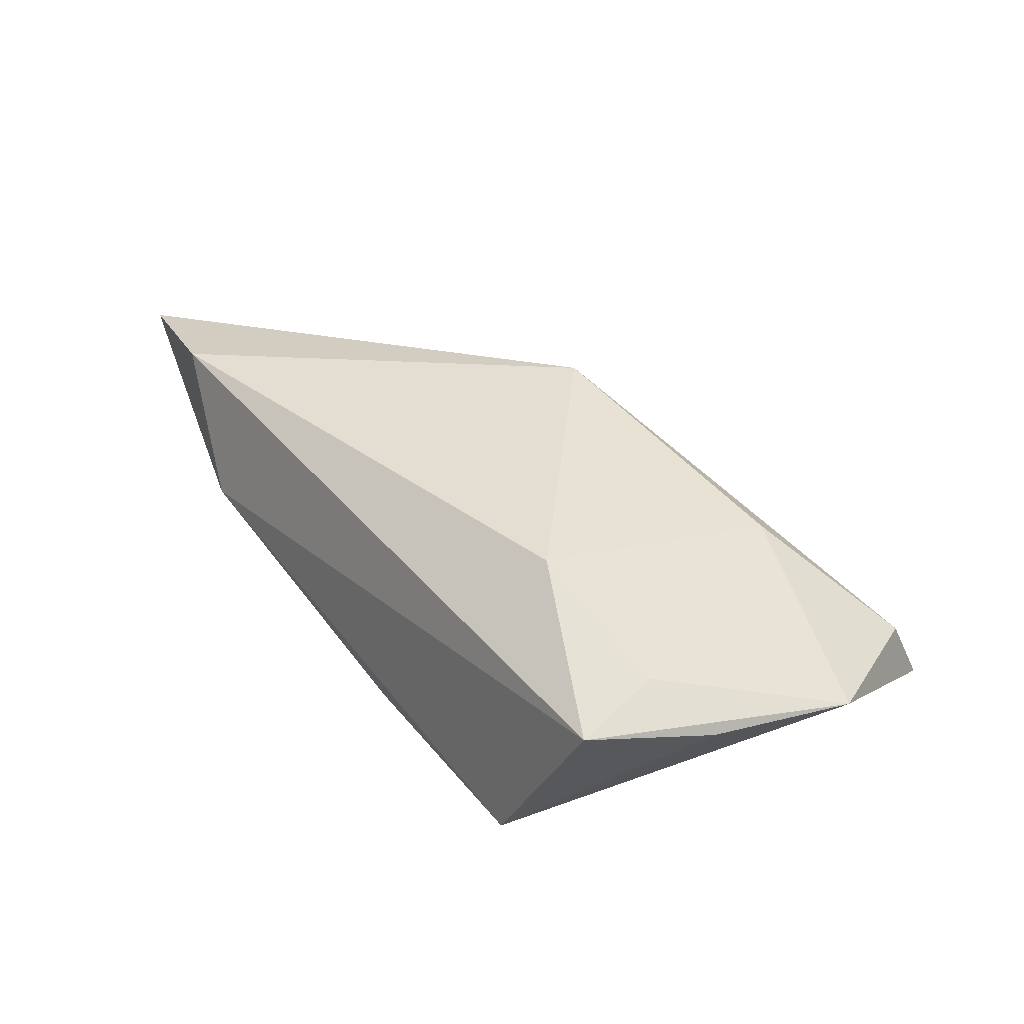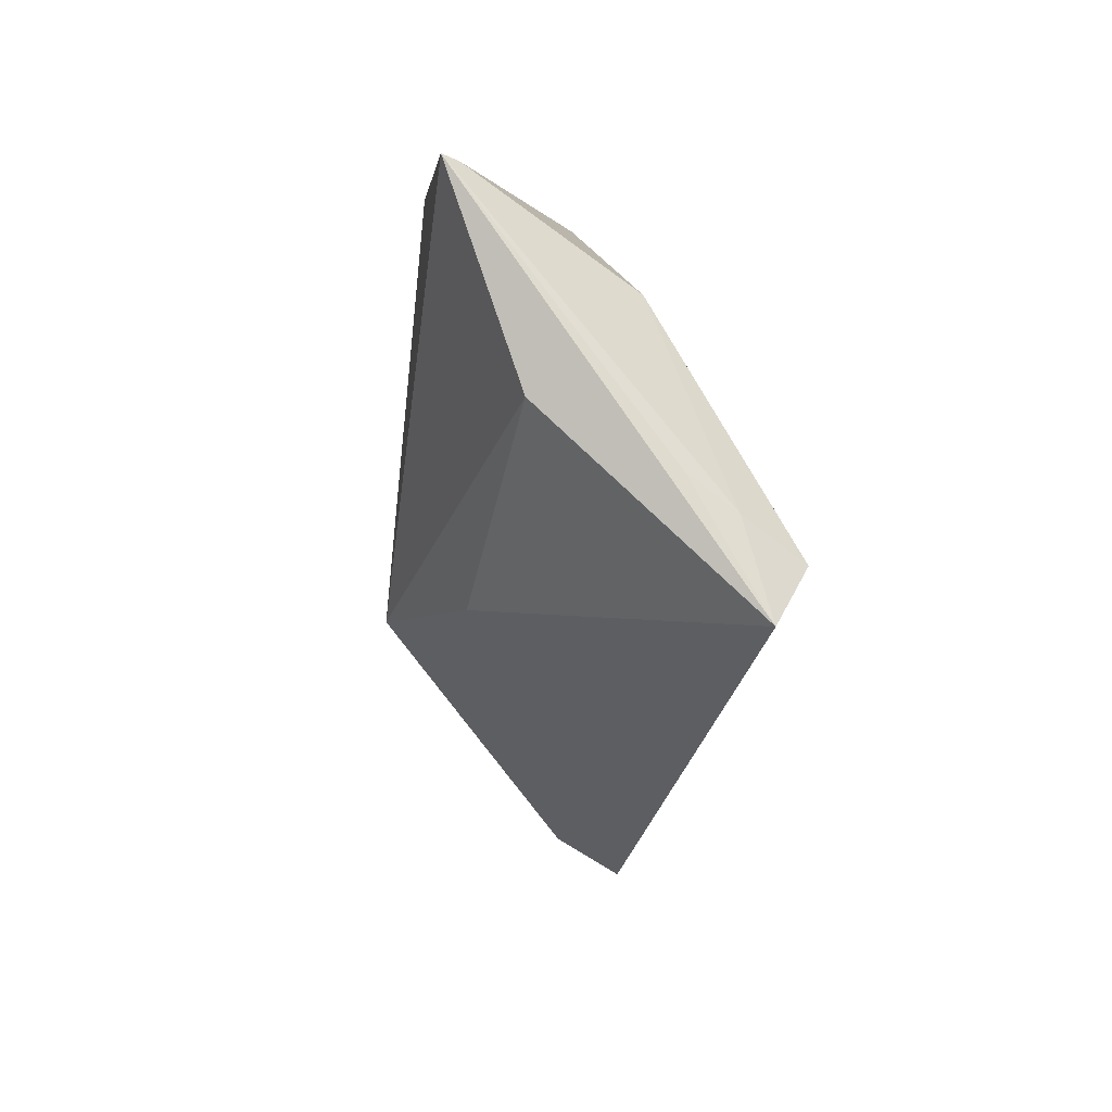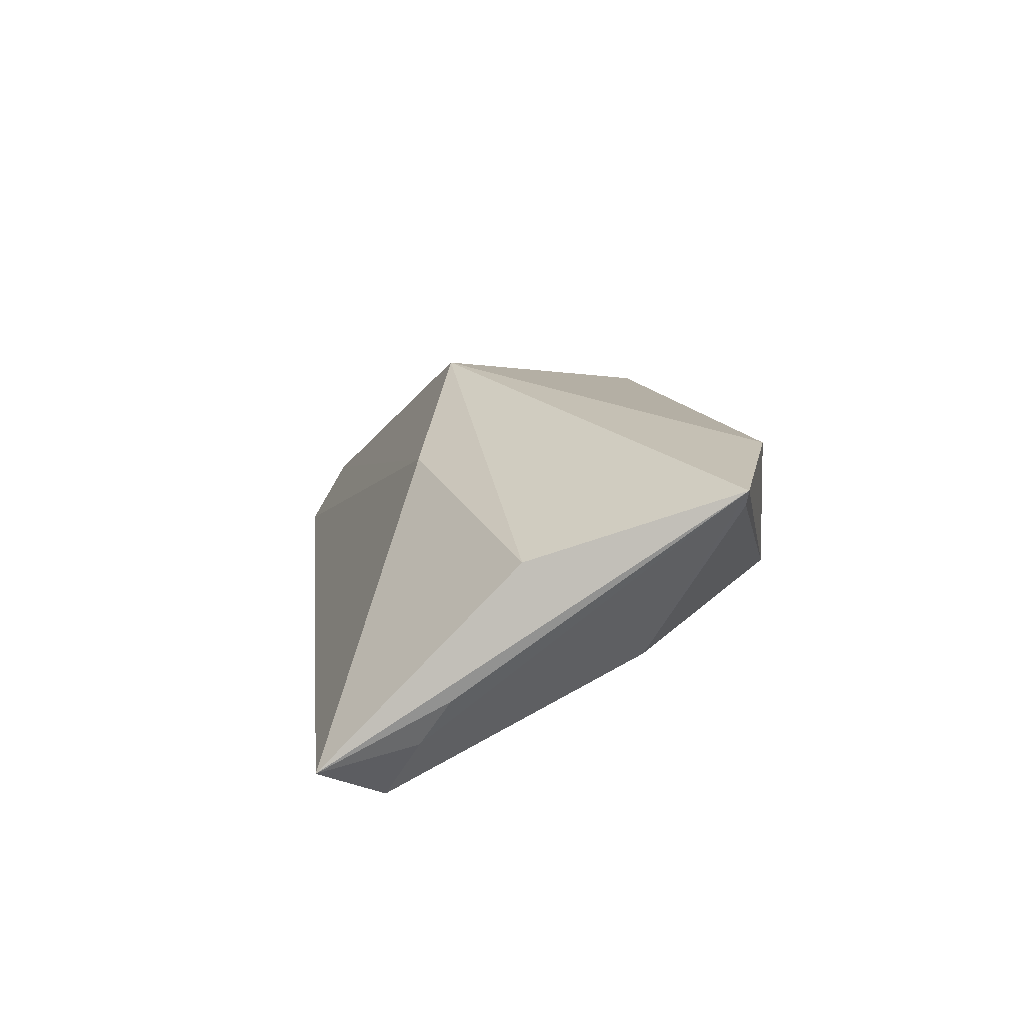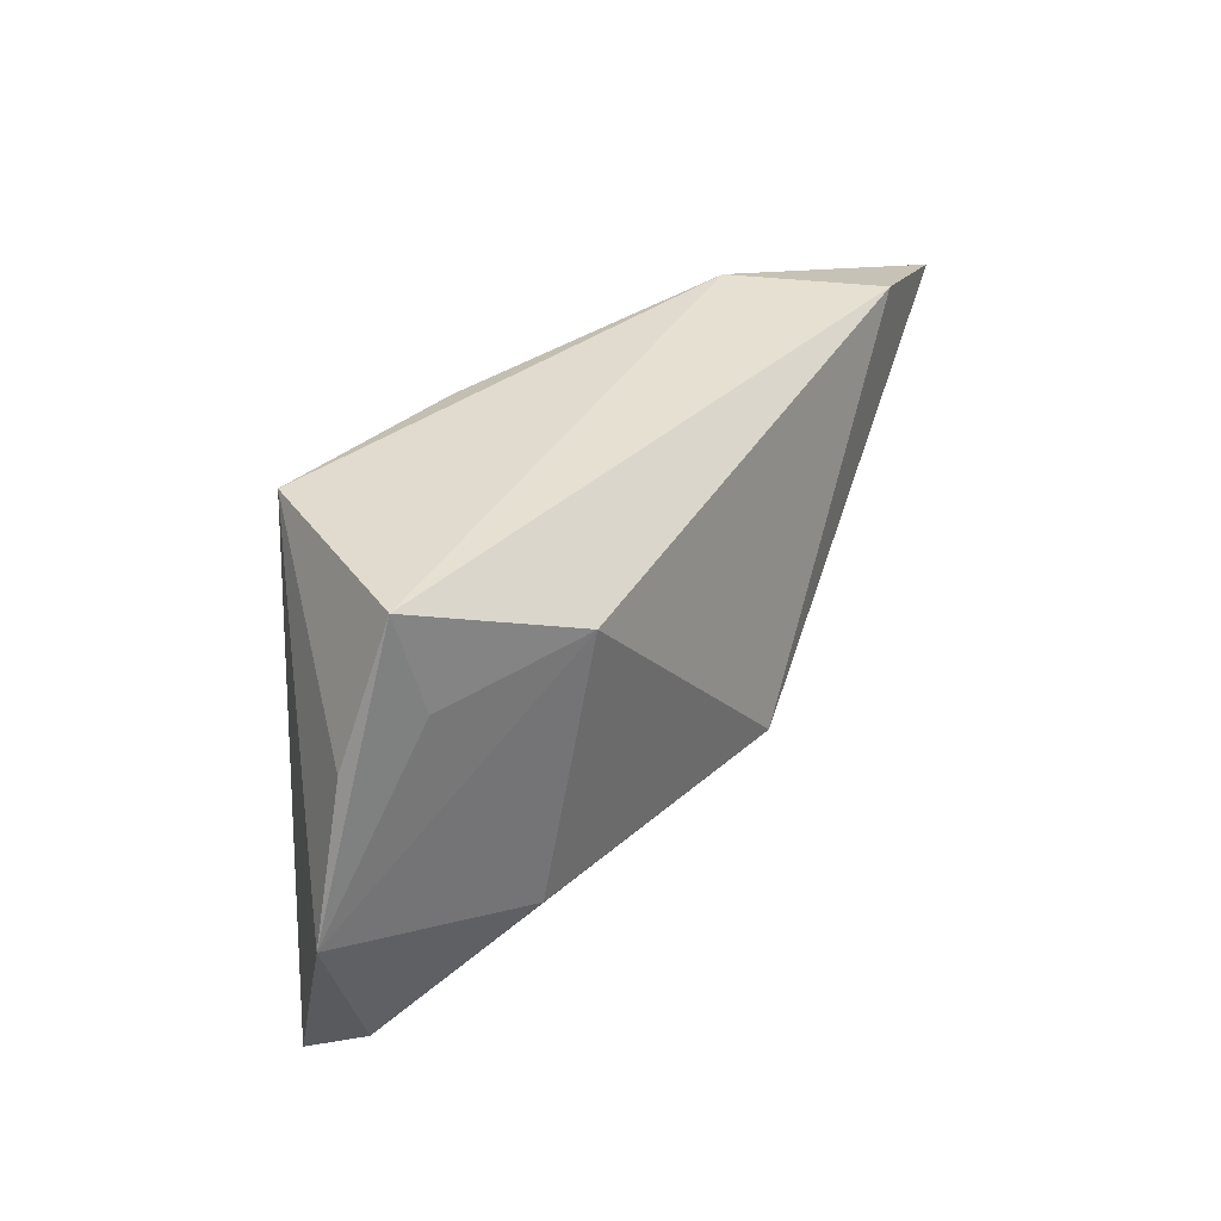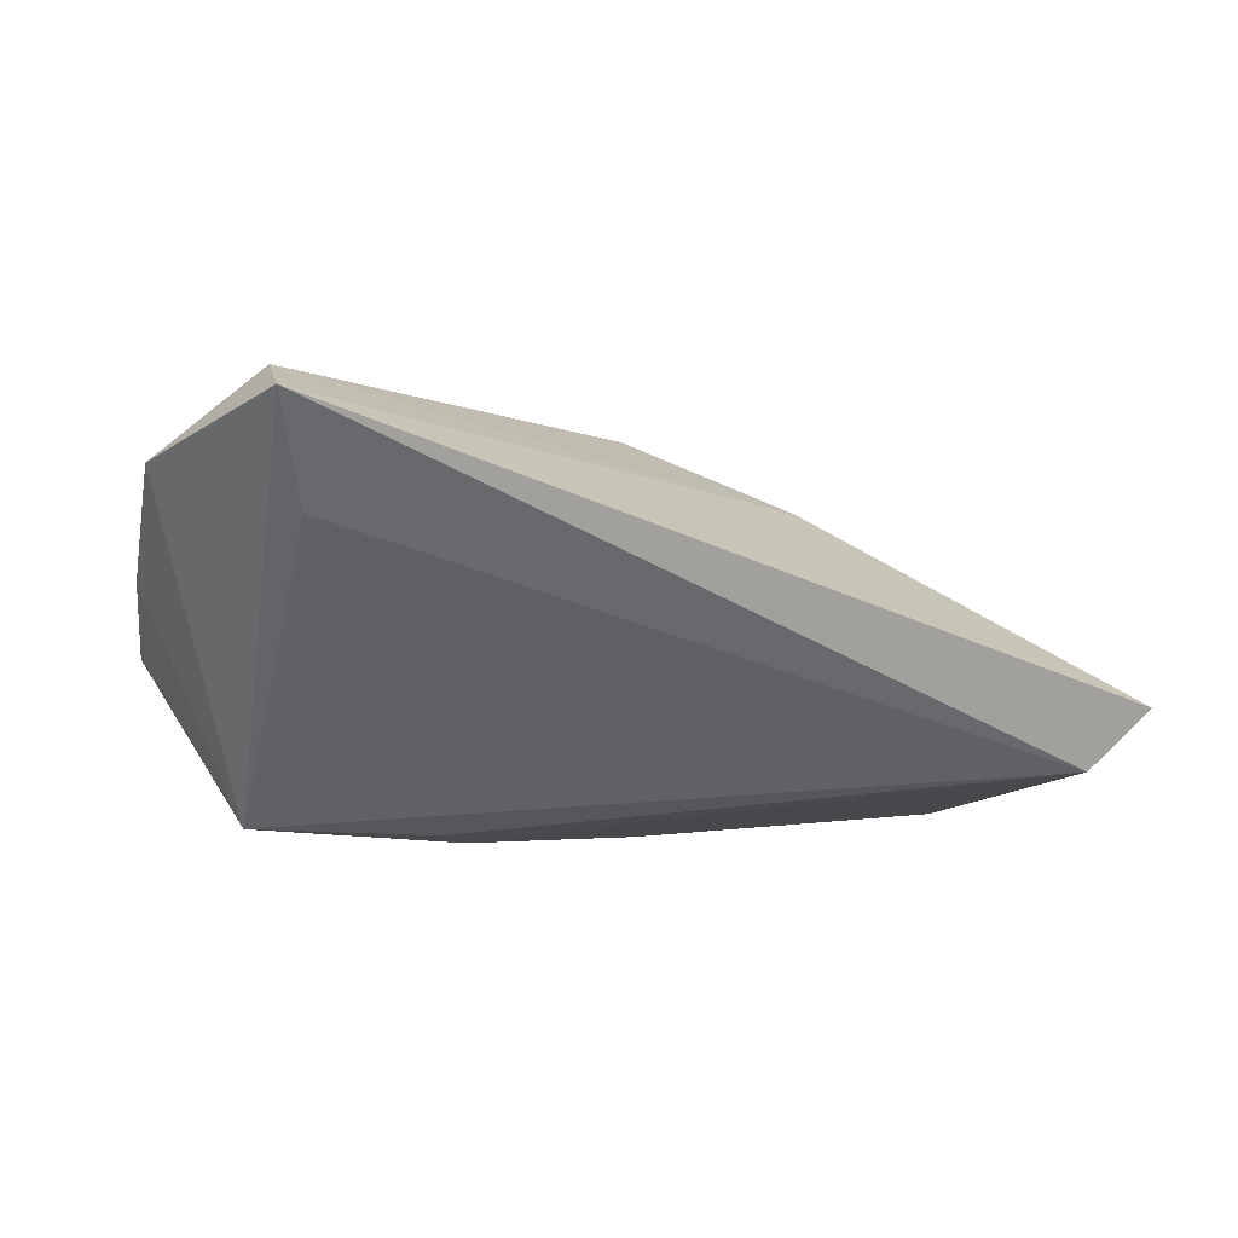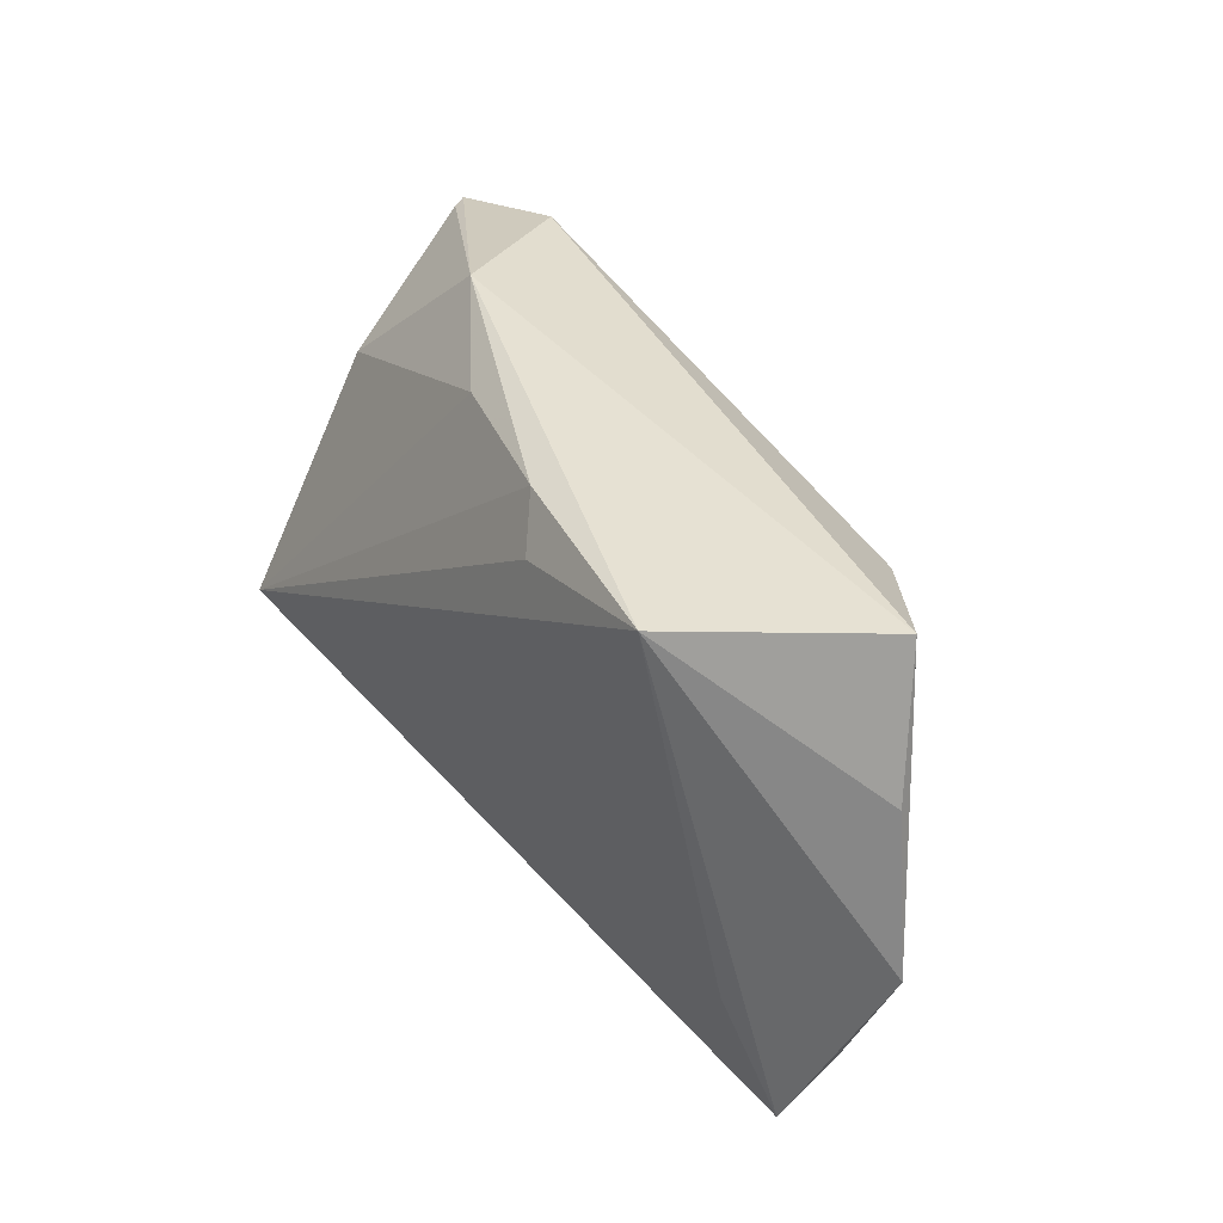
<metadata>
{"format":"obj","ext":"obj","renderer":"f3d","projection":"perspective","resolution":1024,"background":"white","views":[{"elev":27.3,"azim":-129.2,"up":"+Z"},{"elev":-20.7,"azim":84.3,"up":"+Y"},{"elev":15.2,"azim":85.7,"up":"+Z"},{"elev":33.6,"azim":-66.0,"up":"+Y"},{"elev":-44.1,"azim":-24.1,"up":"+Z"},{"elev":38.6,"azim":-125.2,"up":"+Y"}]}
</metadata>
<code>
v 0.05264 -0.01766 -0.01141
v 0.05284 -0.00565 0.01062
v 0.03932 0.02465 0.02107
v -0.04793 0.01465 0.004449
v -0.0547 0.01006 -0.002072
v -0.05011 0.02702 0.002028
v 0.05324 -0.02986 -0.01448
v -0.01263 0.02091 -0.01725
v -0.03684 -0.01525 0.0107
v -0.003716 -0.01125 0.02335
v -0.04322 -0.0192 -0.0141
v 0.01347 0.02344 -0.007094
v 0.05452 -0.01403 -0.005487
v 0.02968 0.02702 0.003297
v -0.05086 -0.02758 -0.00316
v -0.007829 0.02577 -0.0133
v 0.04911 -0.02172 -0.01904
v -0.05077 -0.03267 -0.01181
v 0.01682 -0.01648 0.01433
v -0.03472 0.02702 -0.01904
v 0.05702 0.01919 0.01803
v -0.03238 0.01788 0.01506
v 0.05823 0.01927 0.02003
v -0.05887 -0.009438 -0.003551
v 0.04809 0.009232 -0.002455
f 20 18 24
f 18 20 11
f 11 17 18
f 20 17 11
f 24 9 22
f 22 9 10
f 23 10 2
f 18 17 7
f 23 2 7
f 21 14 23
f 20 14 16
f 10 9 15
f 24 18 15
f 15 9 24
f 3 10 23
f 3 22 10
f 23 14 3
f 22 3 6
f 6 14 20
f 6 3 14
f 18 7 19
f 19 15 18
f 10 15 19
f 19 2 10
f 19 7 2
f 1 7 17
f 8 17 20
f 20 16 8
f 8 16 17
f 14 21 25
f 25 1 17
f 25 21 23
f 23 1 25
f 5 20 24
f 24 6 5
f 5 6 20
f 24 22 4
f 4 6 24
f 22 6 4
f 23 7 13
f 13 1 23
f 7 1 13
f 12 16 14
f 14 25 12
f 17 16 12
f 12 25 17

</code>
